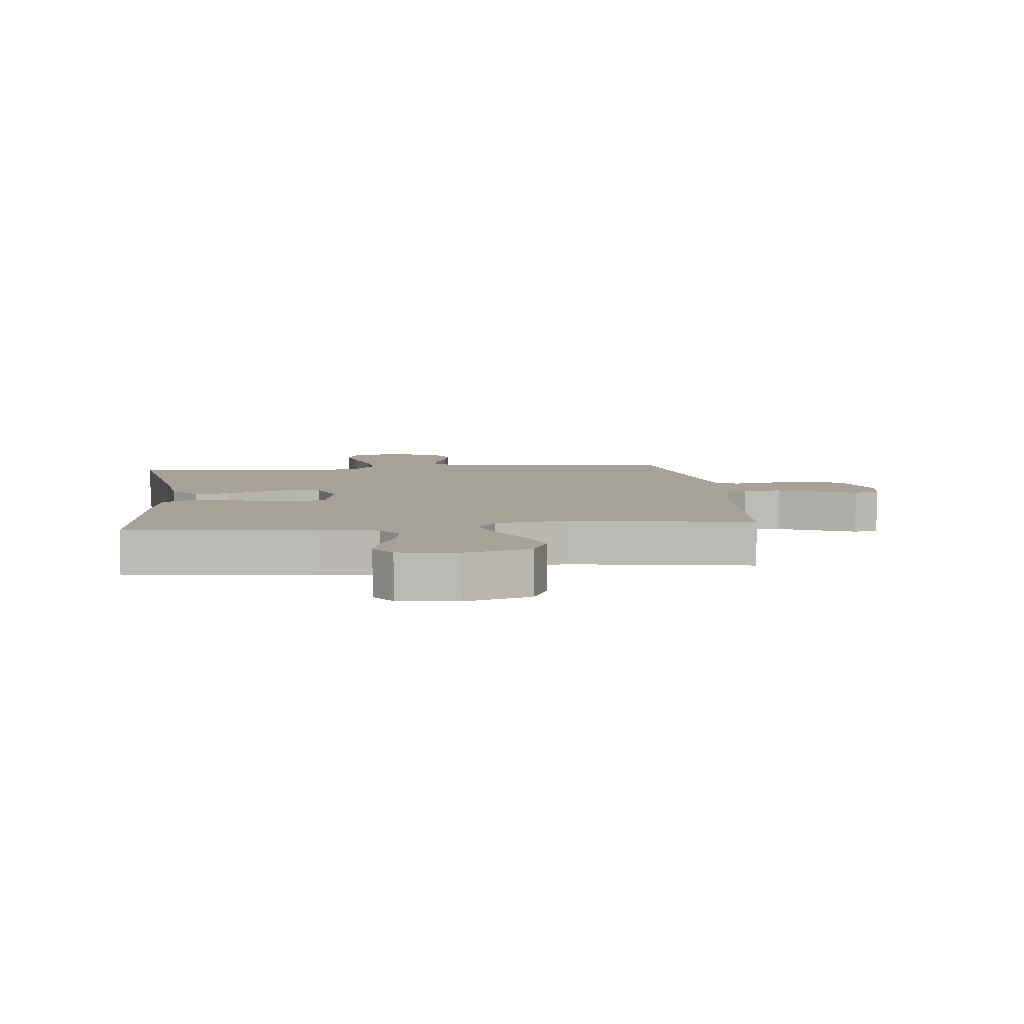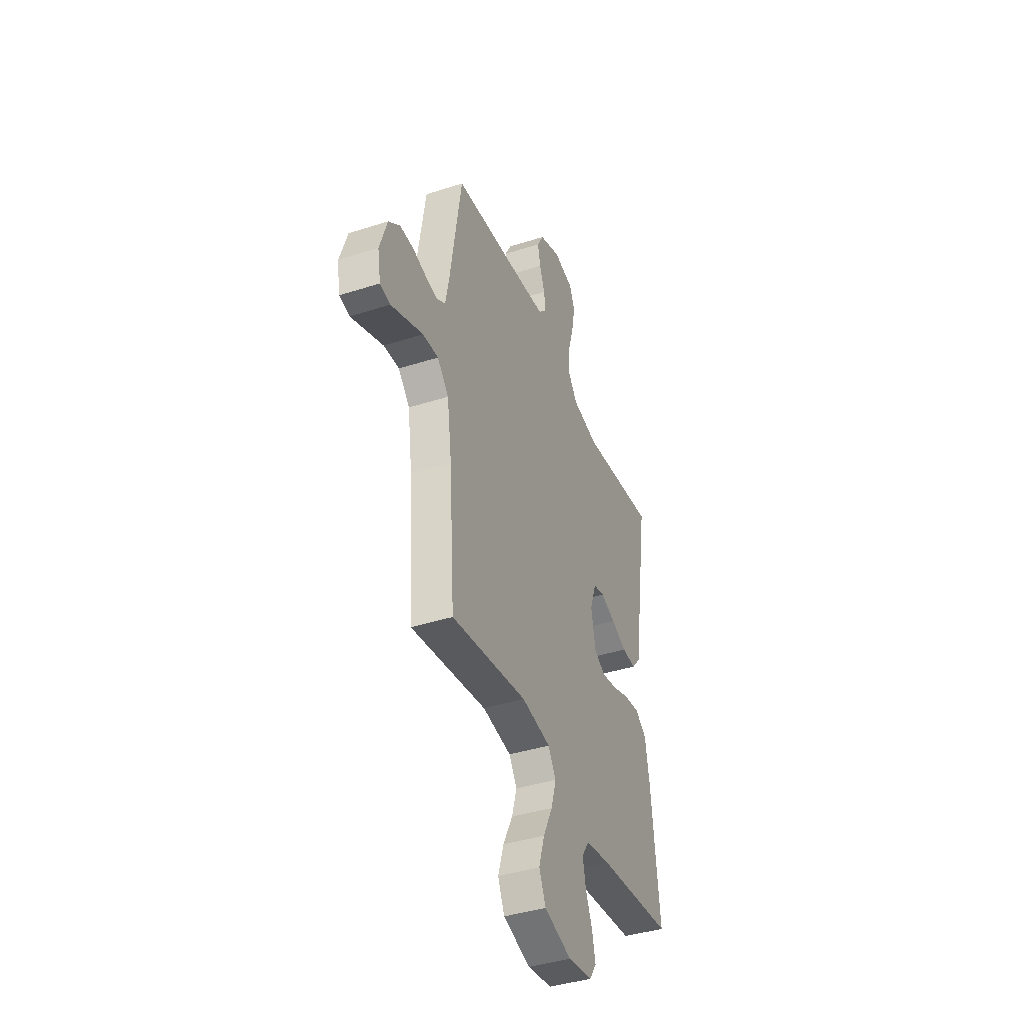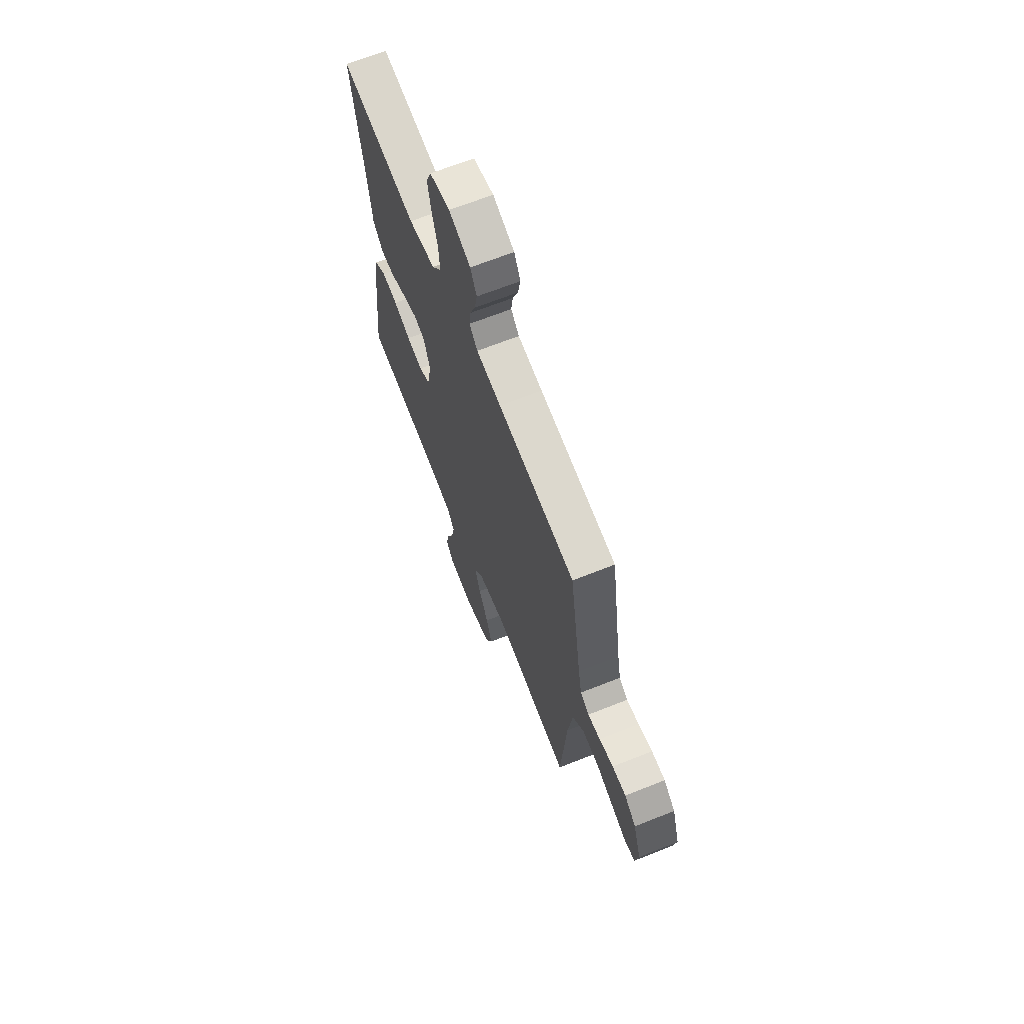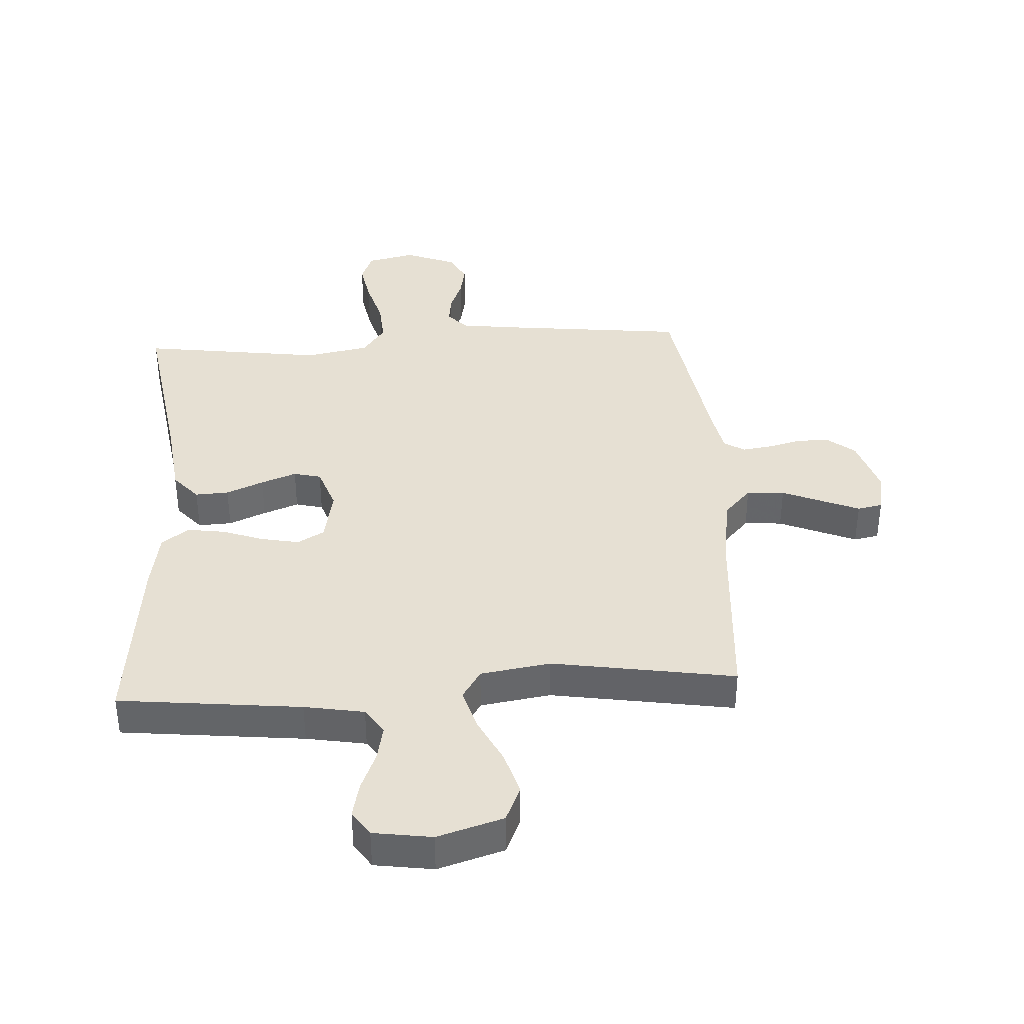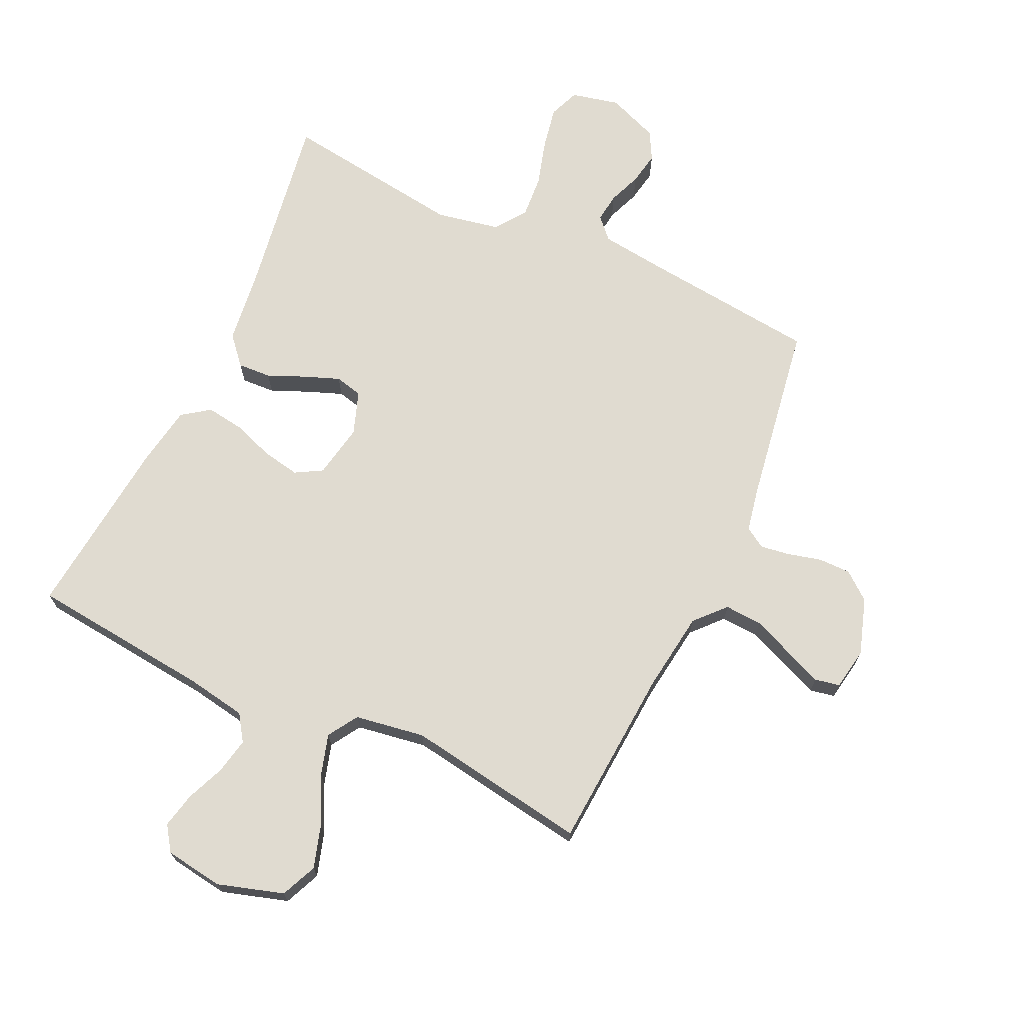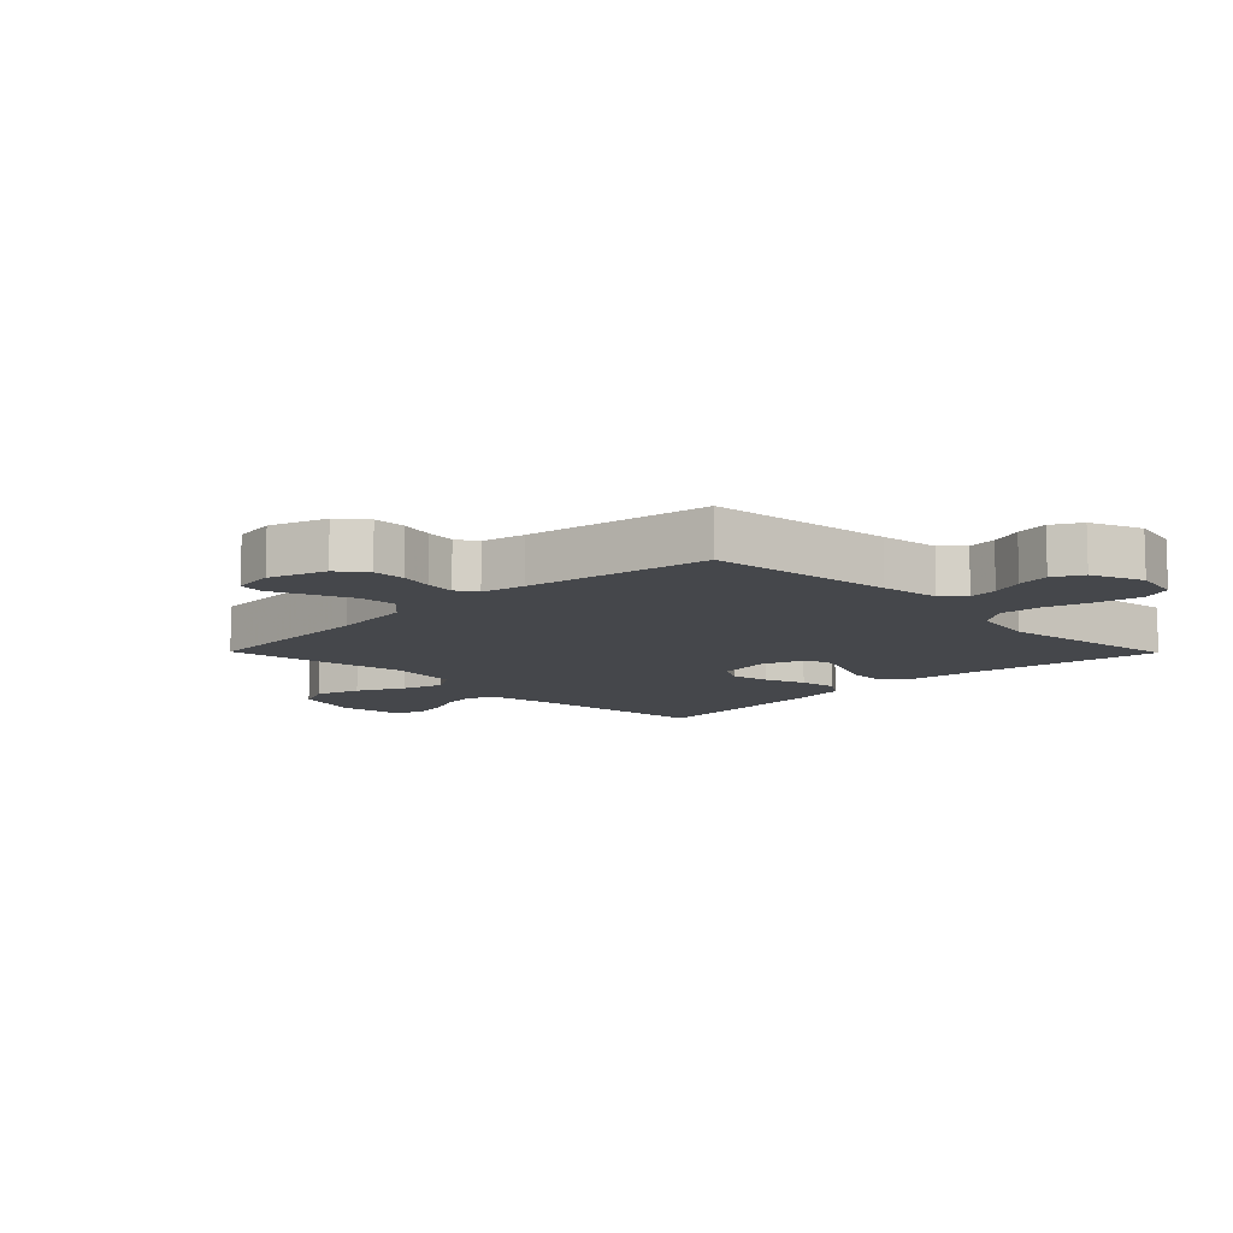
<metadata>
{"format":"obj","ext":"obj","renderer":"f3d","projection":"perspective","resolution":1024,"background":"white","views":[{"elev":6.4,"azim":173.7,"up":"+Y"},{"elev":-40.7,"azim":-68.5,"up":"+Z"},{"elev":67.2,"azim":-111.7,"up":"+Z"},{"elev":38.3,"azim":176.7,"up":"+Y"},{"elev":70.1,"azim":-155.1,"up":"+Y"},{"elev":-10.3,"azim":-45.4,"up":"+Y"}]}
</metadata>
<code>
v -0.5 0.07 -0.5
v -0.521 0.07 -0.2
v -0.539 0.07 -0.069
v -0.584 0.07 -0.02
v -0.646 0.07 -0.024
v -0.713 0.07 -0.052
v -0.773 0.07 -0.077
v -0.814 0.07 -0.069
v -0.826 0.07 0
v -0.796 0.07 0.093
v -0.751 0.07 0.129
v -0.698 0.07 0.129
v -0.643 0.07 0.115
v -0.595 0.07 0.108
v -0.561 0.07 0.129
v -0.547 0.07 0.2
v -0.5 0.07 0.5
v -0.2 0.07 0.533
v -0.104 0.07 0.545
v -0.072 0.07 0.579
v -0.078 0.07 0.626
v -0.099 0.07 0.68
v -0.109 0.07 0.733
v -0.084 0.07 0.78
v 0 0.07 0.813
v 0.079 0.07 0.795
v 0.099 0.07 0.745
v 0.086 0.07 0.676
v 0.064 0.07 0.6
v 0.059 0.07 0.53
v 0.096 0.07 0.479
v 0.2 0.07 0.459
v 0.5 0.07 0.5
v 0.453 0.07 0.2
v 0.438 0.07 0.077
v 0.398 0.07 0.031
v 0.343 0.07 0.034
v 0.282 0.07 0.06
v 0.224 0.07 0.082
v 0.179 0.07 0.071
v 0.154 0.07 0
v 0.171 0.07 -0.089
v 0.215 0.07 -0.114
v 0.277 0.07 -0.102
v 0.344 0.07 -0.078
v 0.406 0.07 -0.069
v 0.451 0.07 -0.101
v 0.468 0.07 -0.2
v 0.5 0.07 -0.5
v 0.2 0.07 -0.532
v 0.102 0.07 -0.549
v 0.073 0.07 -0.592
v 0.085 0.07 -0.651
v 0.111 0.07 -0.714
v 0.124 0.07 -0.772
v 0.096 0.07 -0.813
v 0 0.07 -0.827
v -0.108 0.07 -0.794
v -0.134 0.07 -0.735
v -0.112 0.07 -0.663
v -0.074 0.07 -0.587
v -0.054 0.07 -0.519
v -0.085 0.07 -0.47
v -0.2 0.07 -0.452
v -0.5 0 -0.5
v -0.521 0 -0.2
v -0.539 0 -0.069
v -0.584 0 -0.02
v -0.646 0 -0.024
v -0.713 0 -0.052
v -0.773 0 -0.077
v -0.814 0 -0.069
v -0.826 0 0
v -0.796 0 0.093
v -0.751 0 0.129
v -0.698 0 0.129
v -0.643 0 0.115
v -0.595 0 0.108
v -0.561 0 0.129
v -0.547 0 0.2
v -0.5 0 0.5
v -0.2 0 0.533
v -0.104 0 0.545
v -0.072 0 0.579
v -0.078 0 0.626
v -0.099 0 0.68
v -0.109 0 0.733
v -0.084 0 0.78
v 0 0 0.813
v 0.079 0 0.795
v 0.099 0 0.745
v 0.086 0 0.676
v 0.064 0 0.6
v 0.059 0 0.53
v 0.096 0 0.479
v 0.2 0 0.459
v 0.5 0 0.5
v 0.453 0 0.2
v 0.438 0 0.077
v 0.398 0 0.031
v 0.343 0 0.034
v 0.282 0 0.06
v 0.224 0 0.082
v 0.179 0 0.071
v 0.154 0 0
v 0.171 0 -0.089
v 0.215 0 -0.114
v 0.277 0 -0.102
v 0.344 0 -0.078
v 0.406 0 -0.069
v 0.451 0 -0.101
v 0.468 0 -0.2
v 0.5 0 -0.5
v 0.2 0 -0.532
v 0.102 0 -0.549
v 0.073 0 -0.592
v 0.085 0 -0.651
v 0.111 0 -0.714
v 0.124 0 -0.772
v 0.096 0 -0.813
v 0 0 -0.827
v -0.108 0 -0.794
v -0.134 0 -0.735
v -0.112 0 -0.663
v -0.074 0 -0.587
v -0.054 0 -0.519
v -0.085 0 -0.47
v -0.2 0 -0.452
f 59 60 61
f 58 59 61
f 57 58 61
f 56 57 61
f 55 56 61
f 54 55 61
f 53 54 61
f 52 53 61 62
f 51 52 62 63
f 48 49 50
f 47 48 50
f 46 47 50
f 45 46 50
f 44 45 50
f 50 51 63
f 44 50 63
f 43 44 63
f 36 37 38
f 35 36 38
f 34 35 38
f 34 38 39
f 33 34 39
f 32 33 39
f 31 32 39 40
f 27 28 29
f 26 27 29
f 25 26 29
f 24 25 29
f 23 24 29
f 22 23 29
f 21 22 29
f 20 21 29 30
f 31 40 41
f 30 31 41
f 20 30 41
f 19 20 41
f 11 12 13
f 10 11 13
f 9 10 13
f 8 9 13
f 7 8 13
f 6 7 13
f 5 6 13
f 4 5 13 14
f 3 4 14 15
f 64 1 2
f 3 15 16
f 2 3 16
f 64 2 16
f 63 64 16
f 43 63 16
f 42 43 16
f 41 42 16
f 19 41 16
f 18 19 16
f 16 17 18
f 125 124 123
f 125 123 122
f 125 122 121
f 125 121 120
f 125 120 119
f 125 119 118
f 125 118 117
f 126 125 117 116
f 127 126 116 115
f 114 113 112
f 114 112 111
f 114 111 110
f 114 110 109
f 114 109 108
f 127 115 114
f 127 114 108
f 127 108 107
f 102 101 100
f 102 100 99
f 102 99 98
f 103 102 98
f 103 98 97
f 103 97 96
f 104 103 96 95
f 93 92 91
f 93 91 90
f 93 90 89
f 93 89 88
f 93 88 87
f 93 87 86
f 93 86 85
f 94 93 85 84
f 105 104 95
f 105 95 94
f 105 94 84
f 105 84 83
f 77 76 75
f 77 75 74
f 77 74 73
f 77 73 72
f 77 72 71
f 77 71 70
f 77 70 69
f 78 77 69 68
f 79 78 68 67
f 66 65 128
f 80 79 67
f 80 67 66
f 80 66 128
f 80 128 127
f 80 127 107
f 80 107 106
f 80 106 105
f 80 105 83
f 80 83 82
f 82 81 80
f 1 65 66 2
f 2 66 67 3
f 3 67 68 4
f 4 68 69 5
f 5 69 70 6
f 6 70 71 7
f 7 71 72 8
f 8 72 73 9
f 9 73 74 10
f 10 74 75 11
f 11 75 76 12
f 12 76 77 13
f 13 77 78 14
f 14 78 79 15
f 15 79 80 16
f 16 80 81 17
f 17 81 82 18
f 18 82 83 19
f 19 83 84 20
f 20 84 85 21
f 21 85 86 22
f 22 86 87 23
f 23 87 88 24
f 24 88 89 25
f 25 89 90 26
f 26 90 91 27
f 27 91 92 28
f 28 92 93 29
f 29 93 94 30
f 30 94 95 31
f 31 95 96 32
f 32 96 97 33
f 33 97 98 34
f 34 98 99 35
f 35 99 100 36
f 36 100 101 37
f 37 101 102 38
f 38 102 103 39
f 39 103 104 40
f 40 104 105 41
f 41 105 106 42
f 42 106 107 43
f 43 107 108 44
f 44 108 109 45
f 45 109 110 46
f 46 110 111 47
f 47 111 112 48
f 48 112 113 49
f 49 113 114 50
f 50 114 115 51
f 51 115 116 52
f 52 116 117 53
f 53 117 118 54
f 54 118 119 55
f 55 119 120 56
f 56 120 121 57
f 57 121 122 58
f 58 122 123 59
f 59 123 124 60
f 60 124 125 61
f 61 125 126 62
f 62 126 127 63
f 63 127 128 64
f 64 128 65 1

</code>
